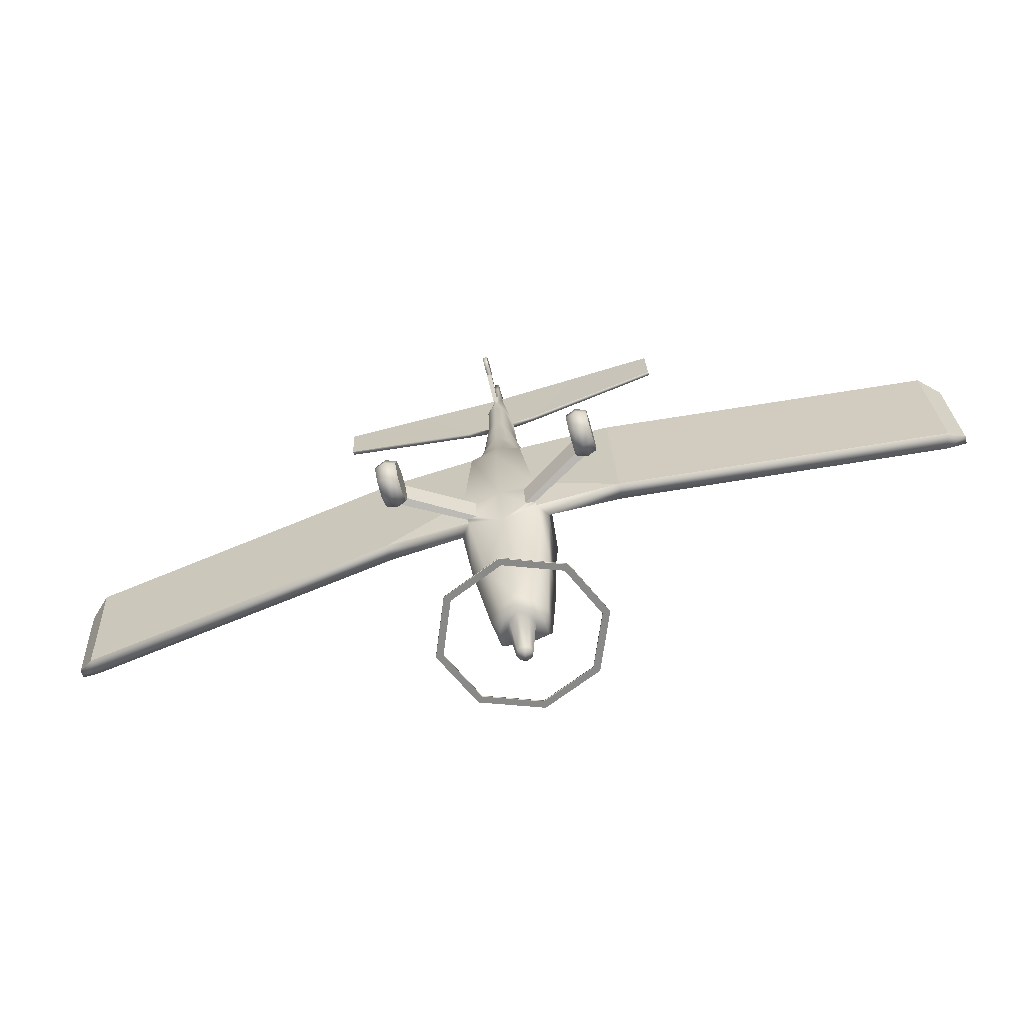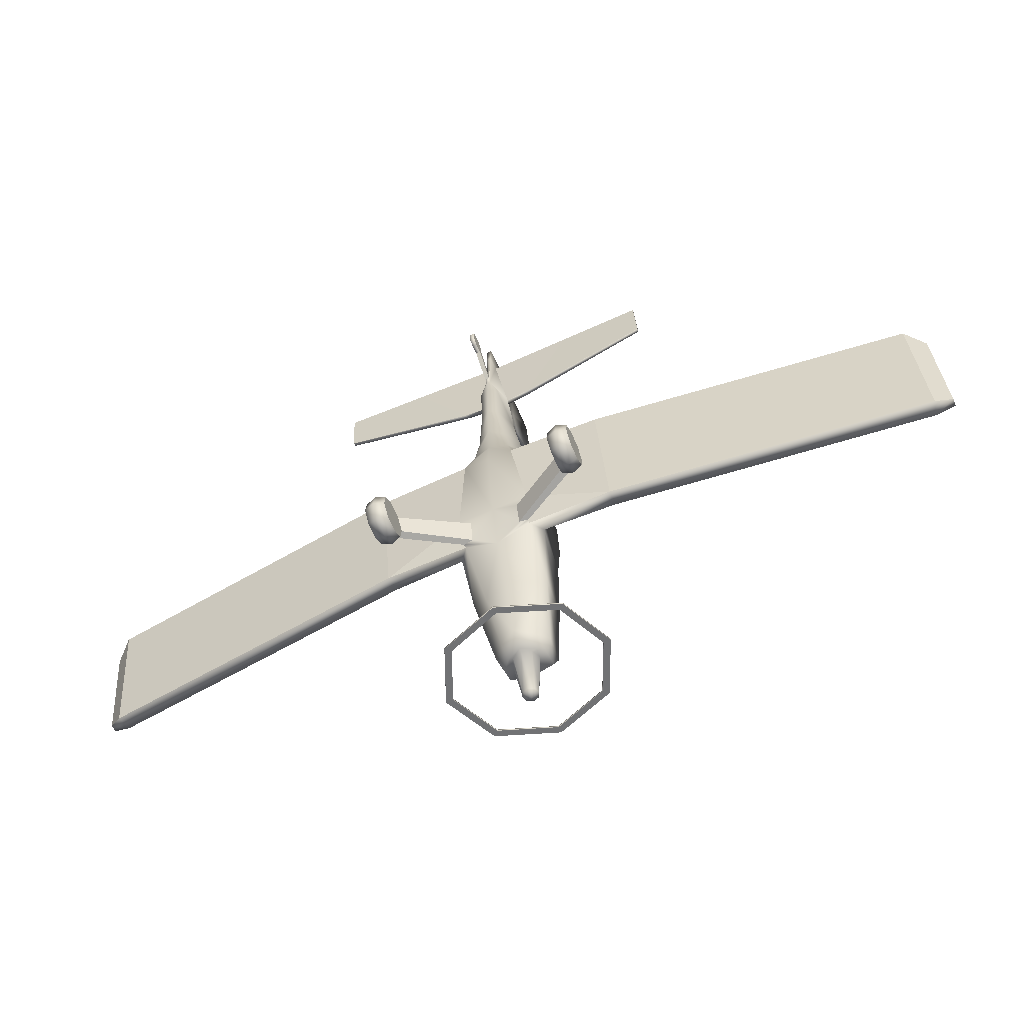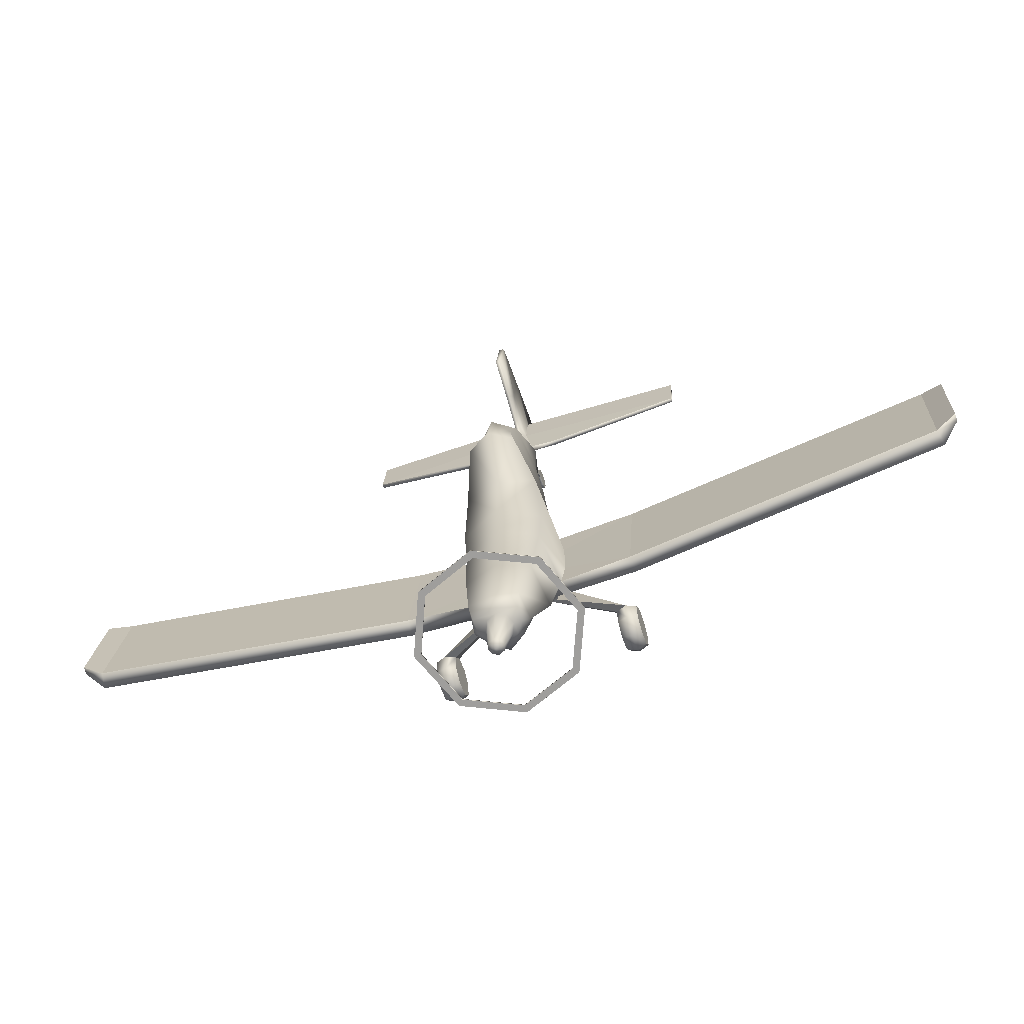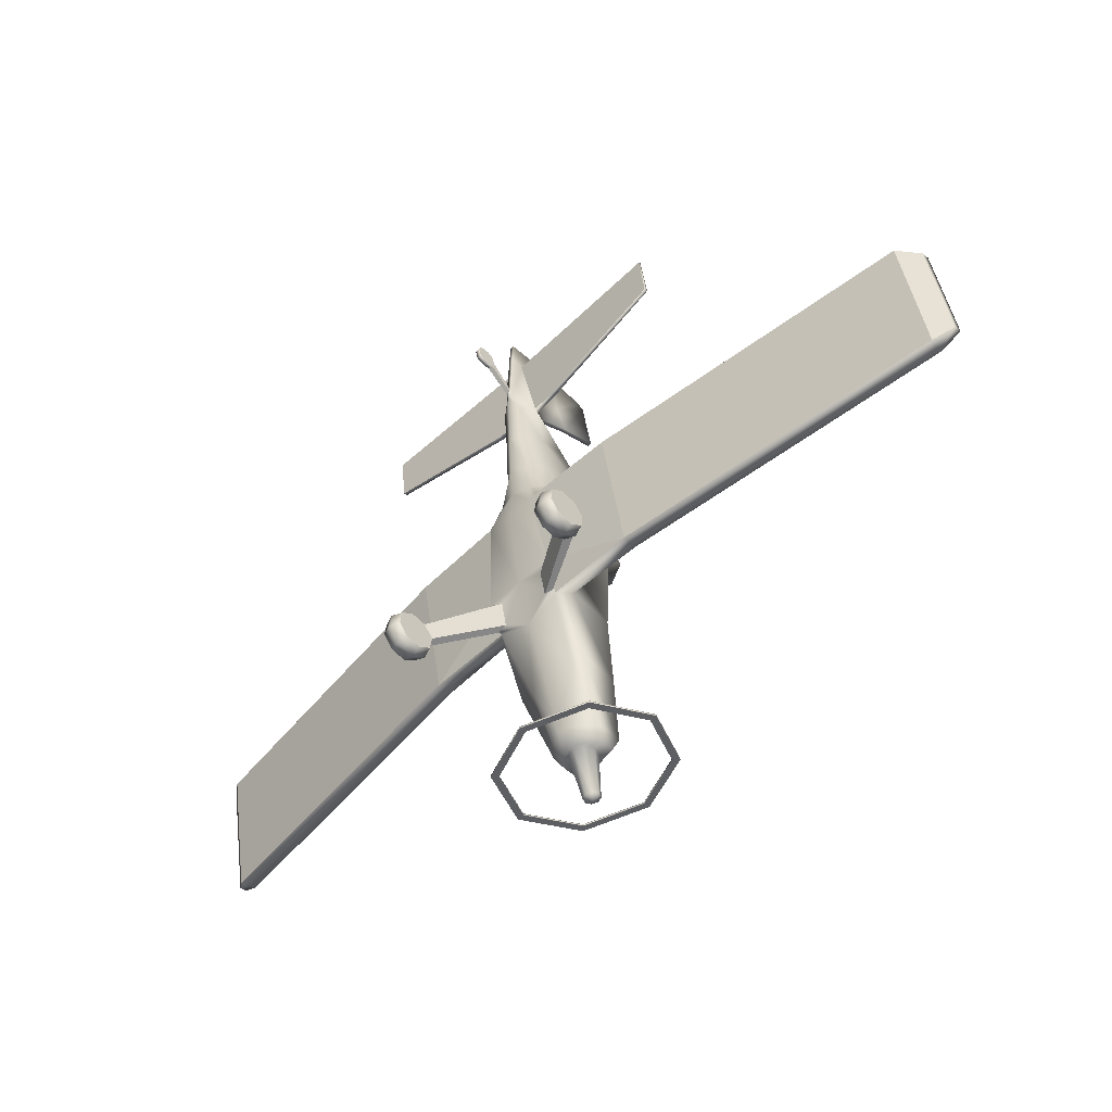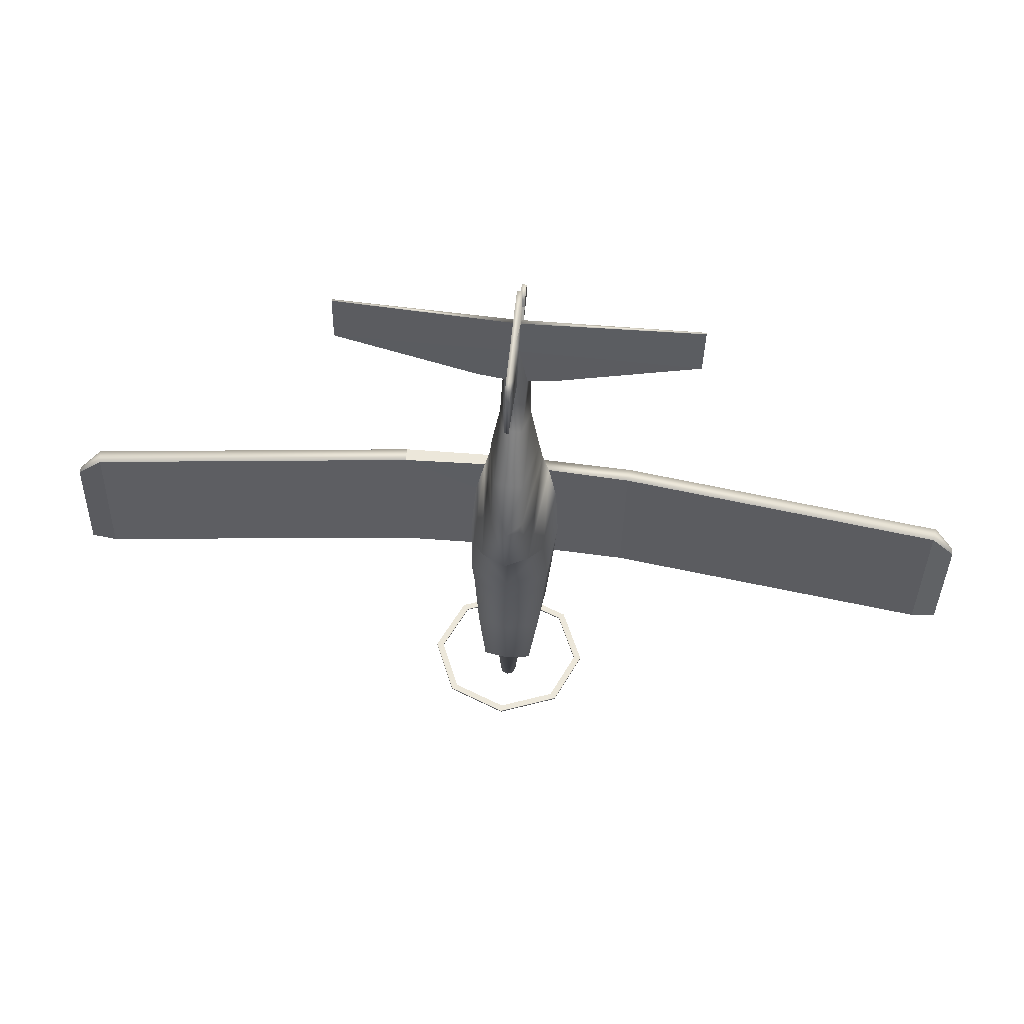
<metadata>
{"format":"obj","ext":"obj","renderer":"f3d","projection":"perspective","resolution":1024,"background":"white","views":[{"elev":-74.2,"azim":15.5,"up":"+Z"},{"elev":-66.0,"azim":23.3,"up":"+Z"},{"elev":-60.4,"azim":-161.3,"up":"+Z"},{"elev":-55.6,"azim":44.3,"up":"+Z"},{"elev":63.4,"azim":-174.0,"up":"+Z"}]}
</metadata>
<code>
o SS2T_Circle.000
v -1.518 -0.03636 0.00937
v -1.356 0.02311 0.02881
v -1.68 0.02311 0.02881
v -1.518 0.152 -0.2199
v -1.356 0.1815 -0.164
v -1.68 0.1815 -0.164
v -1.518 0.4491 -0.2432
v -1.356 0.4313 -0.1836
v -1.68 0.3376 0.1316
v -1.68 0.4313 -0.1836
v -1.518 0.6808 -0.04694
v -1.356 0.6262 -0.01854
v -1.356 0.3376 0.1316
v -1.68 0.6262 -0.01854
v -1.518 0.7115 0.2539
v -1.356 0.652 0.2345
v -1.68 0.652 0.2345
v -1.518 0.5231 0.4831
v -1.356 0.4936 0.4272
v -1.68 0.4936 0.4272
v -1.518 0.2261 0.5064
v -1.356 0.2438 0.4468
v -1.68 0.2438 0.4468
v -1.518 -0.005687 0.3102
v -1.356 0.0489 0.2818
v -1.68 0.0489 0.2818
v -0.5393 1.108 0.6768
v -0.3922 1.117 0.6324
v -0.5444 1.217 0.1572
v -0.3964 1.209 0.1955
v -0.9306 3.339 -2.096
v -1.316 2.429 -2.288
v -0.9306 1.518 -2.48
v -0.9306 1.524 -2.508
v -0.9306 3.345 -2.123
v -1.316 2.435 -2.315
v -0.8498 1.603 -2.491
v -1.202 2.435 -2.315
v -0.8498 1.597 -2.463
v -0.8498 3.26 -2.112
v -0.8498 3.266 -2.14
v -1.202 2.429 -2.288
v -0.3753 2.894 2.721
v -0.5379 1.047 2.311
v -0.4064 0.8411 2.269
v -0.58 2.374 2.064
v -0.6799 1.182 1.673
v -0.5969 2.304 0.374
v -0.6968 1.492 0.2026
v -0.5377 1.275 0.1568
v -0.3901 2.698 -1.81
v -0.439 2.262 -1.901
v -0.2643 2.063 -1.944
v -0.3496 2.606 -2.05
v -0.3396 2.388 -2.096
v -0.2238 2.226 -2.13
v -0.1522 2.537 -2.065
v -0.2152 2.388 -2.096
v -0.1522 2.239 -2.128
v -0.09097 2.63 -2.828
v -0.1286 2.541 -2.847
v -0.09097 2.452 -2.865
v -0.1743 1.239 5.523
v -0.2114 1.15 5.512
v -0.1495 0.8145 5.275
v -0.03612 1.135 6.208
v -0.03612 0.7557 5.627
v -1.873 0.8863 2.279
v -1.854 1.113 2.325
v -1.876 1.294 0.1969
v -1.854 1.55 0.2511
v -6.959 1.49 2.333
v -6.912 1.712 2.378
v -6.966 1.892 0.2757
v -6.912 2.143 0.3286
v -7.25 1.757 2.215
v -7.25 1.867 2.238
v -7.25 2.086 0.5309
v -7.25 2.21 0.5575
v -0.05396 0.9628 6.822
v -0.03815 1.034 6.834
v -2.785 1.017 6.071
v -2.785 1.079 6.091
v -2.785 0.9185 6.857
v -2.785 0.9527 6.868
v -0.5813 1.083 0.7483
v -0.6405 2.294 0.9708
v -0.7404 1.364 0.8078
v -0.3927 1.775 -0.8965
v -0.5185 2.484 -0.7855
v -0.6009 1.781 -0.8953
v -0.1497 0.883 4.376
v -0.2456 1.296 4.639
v -0.1497 1.834 4.98
v -0.03679 0.7797 7.327
v -0.03483 1.398 5.69
v -0.03679 2.457 7.269
v -0.03679 2.337 7.335
v -0.03483 2.647 6.38
v -0.03081 0.7642 6.901
v -0.03679 1.684 7.346
v -0.03483 2.038 6.11
v -0.03483 1.83 6.527
v -0.2321 1.009 3.54
v -0.2321 2.35 4.159
v -0.3838 1.287 3.622
v -0.292 0.97 2.908
v -0.2449 2.668 3.452
v -0.4336 1.163 2.988
v -0.03679 1.094 7.367
v -0.03483 1.641 5.869
v -0.03509 0.7269 5.762
v -0.02882 0.7412 5.857
v -0.0385 0.3019 6.078
v -0.0385 0.348 6.204
v -0.0385 0.005667 6.245
v -0.0385 0.05177 6.372
v -0.0385 0.05273 6.105
v -0.0385 0.1515 6.05
v -0.0385 0.2083 6.396
v -0.0385 0.307 6.341
v 1.518 -0.03636 0.00937
v 1.356 0.02311 0.02881
v 1.68 0.02311 0.02881
v 1.518 0.152 -0.2199
v 1.356 0.1815 -0.164
v 1.68 0.1815 -0.164
v 1.518 0.4491 -0.2432
v 1.356 0.4313 -0.1836
v 1.68 0.3376 0.1316
v 1.68 0.4313 -0.1836
v 1.518 0.6808 -0.04694
v 1.356 0.6262 -0.01854
v 1.356 0.3376 0.1316
v 1.68 0.6262 -0.01854
v 1.518 0.7115 0.2539
v 1.356 0.652 0.2345
v 1.68 0.652 0.2345
v 1.518 0.5231 0.4831
v 1.356 0.4936 0.4272
v 1.68 0.4936 0.4272
v 1.518 0.2261 0.5064
v 1.356 0.2438 0.4468
v 1.68 0.2438 0.4468
v 1.518 -0.005687 0.3102
v 1.356 0.0489 0.2818
v 1.68 0.0489 0.2818
v 0.5393 1.108 0.6768
v 0.3922 1.117 0.6324
v 0.5444 1.217 0.1572
v 0.3964 1.209 0.1955
v 0.9306 3.339 -2.096
v 1.316 2.429 -2.288
v 0.9306 1.518 -2.48
v 0.9306 1.524 -2.508
v 0.9306 3.345 -2.123
v 1.316 2.435 -2.315
v 0.8498 1.603 -2.491
v 1.202 2.435 -2.315
v 0.8498 1.597 -2.463
v 0.8498 3.26 -2.112
v 0.8498 3.266 -2.14
v 1.202 2.429 -2.288
v -0 3.716 -2.016
v -0 1.141 -2.56
v -0 1.147 -2.587
v -0 3.722 -2.044
v -0 1.253 -2.536
v -0 3.605 -2.04
v -0 3.61 -2.067
v -0 1.259 -2.564
v -0 3.097 2.764
v 0.3753 2.894 2.721
v 0.5379 1.047 2.311
v 0.4064 0.8411 2.269
v -0 0.8467 2.27
v -0 2.578 1.943
v 0.58 2.374 2.064
v 0.6799 1.182 1.673
v -0 2.595 0.4082
v 0.5969 2.304 0.374
v 0.6968 1.492 0.2026
v 0.5377 1.275 0.1568
v -0 1.284 -0.1132
v -0 2.763 -1.796
v 0.3901 2.698 -1.81
v 0.439 2.262 -1.901
v 0.2643 2.063 -1.944
v -0 1.883 -1.982
v -0 2.675 -2.035
v 0.3496 2.606 -2.05
v 0.3396 2.388 -2.096
v 0.2238 2.226 -2.13
v -0 2.113 -2.154
v -0 2.598 -2.052
v 0.1522 2.537 -2.065
v 0.2152 2.388 -2.096
v 0.1522 2.239 -2.128
v -0 2.177 -2.141
v -0 2.667 -2.82
v 0.09097 2.63 -2.828
v 0.1286 2.541 -2.847
v 0.09097 2.452 -2.865
v -0 2.415 -2.873
v -0 2.557 -2.922
v 0.1743 1.239 5.523
v 0.2114 1.15 5.512
v 0.1495 0.8145 5.275
v -0 0.7538 5.262
v 0.03612 1.135 6.208
v 0.03612 0.7557 5.627
v -0 0.7407 5.626
v 1.873 0.8863 2.279
v 1.854 1.113 2.325
v 1.876 1.294 0.1969
v 1.854 1.55 0.2511
v 6.959 1.49 2.333
v 6.912 1.712 2.378
v 6.966 1.892 0.2757
v 6.912 2.143 0.3286
v 7.25 1.757 2.215
v 7.25 1.867 2.238
v 7.25 2.086 0.5309
v 7.25 2.21 0.5575
v 0.05396 0.9628 6.822
v 0.03815 1.034 6.834
v 2.785 1.017 6.071
v 2.785 1.079 6.091
v 2.785 0.9185 6.857
v 2.785 0.9527 6.868
v 0.5813 1.083 0.7483
v -0 1.079 0.7475
v 0.6405 2.294 0.9708
v 0.7404 1.364 0.8078
v -0 2.606 1.011
v 0.3927 1.775 -0.8965
v -0 1.582 -0.9372
v 0.5185 2.484 -0.7855
v 0.6009 1.781 -0.8953
v -0 2.648 -0.7508
v -0 0.7947 4.357
v 0.1497 0.883 4.376
v 0.2456 1.296 4.639
v 0.1497 1.834 4.98
v -0 1.878 5.051
v 0.03679 0.7797 7.327
v 0.03483 1.398 5.69
v 0.03679 2.457 7.269
v 0.03679 2.337 7.335
v 0.03483 2.647 6.38
v 0.03081 0.7642 6.901
v 0.03679 1.684 7.346
v 0.03483 2.038 6.11
v 0.03483 1.83 6.527
v 0.2321 1.009 3.54
v 0.2321 2.35 4.159
v -0 2.412 4.237
v -0 0.8368 3.503
v 0.3838 1.287 3.622
v 0.292 0.97 2.908
v 0.2449 2.668 3.452
v -0 2.924 3.486
v -0 0.8865 2.89
v 0.4336 1.163 2.988
v 0.03679 1.094 7.367
v 0.03483 1.641 5.869
v 0.03509 0.7269 5.762
v 0.02882 0.7412 5.857
v 0.0385 0.3019 6.078
v 0.0385 0.348 6.204
v 0.0385 0.005667 6.245
v 0.0385 0.05177 6.372
v 0.0385 0.05273 6.105
v 0.0385 0.1515 6.05
v 0.0385 0.2083 6.396
v 0.0385 0.307 6.341
v -1.419 0.9407 6.839
v -1.412 0.9935 6.851
v -0.5939 1.135 5.532
v -0.5862 1.21 5.547
v 1.419 0.9407 6.839
v 1.412 0.9935 6.851
v 0.5939 1.135 5.532
v 0.5862 1.21 5.547
f 19 22 13
f 6 3 9
f 10 6 9
f 2 5 13
f 15 18 27 29
f 26 23 9
f 22 25 13
f 5 8 13
f 20 17 9
f 3 26 9
f 17 14 9
f 25 2 13
f 8 12 13
f 23 20 9
f 12 16 13
f 14 10 9
f 16 19 13
f 18 19 28 27
f 19 16 30 28
f 16 15 29 30
f 38 36 35 41
f 169 164 31 40
f 39 33 165 168
f 37 34 36 38
f 40 31 32 42
f 171 166 34 37
f 41 35 167 170
f 42 32 33 39
f 88 49 71
f 44 47 69
f 68 70 86 45
f 72 74 70 68
f 72 76 78 74
f 73 75 79 77
f 63 280 83 66
f 81 66 85 278
f 83 85 66
f 50 86 70
f 73 69 71 75
f 115 270 268 113
f 113 112 114 115
f 120 118 116 117
f 115 114 119 121
f 121 119 118 120
f 140 134 143
f 127 130 124
f 131 130 127
f 123 134 126
f 136 150 148 139
f 147 130 144
f 143 134 146
f 126 134 129
f 141 130 138
f 124 130 147
f 138 130 135
f 146 134 123
f 129 134 133
f 144 130 141
f 133 134 137
f 135 130 131
f 137 134 140
f 139 148 149 140
f 140 149 151 137
f 137 151 150 136
f 159 162 156 157
f 169 161 152 164
f 160 168 165 154
f 158 159 157 155
f 161 163 153 152
f 171 158 155 166
f 162 170 167 156
f 163 160 154 153
f 182 234 216
f 175 213 214 174
f 174 214 179
f 175 231 215 213
f 213 215 219 217
f 277 84 82 279
f 221 217 219 223
f 218 222 224 220
f 206 210 228 284
f 210 226 282 230
f 210 230 228
f 183 215 231
f 214 218 220 216
f 268 270 269 267
f 275 272 271 273
f 270 276 274 269
f 276 275 273 274
f 47 88 71 69
f 281 283 227 229
f 214 216 234 179
f 267 269 114 112
f 80 277 279 64
f 225 207 283 281
f 1 4 5 2
f 1 3 6 4
f 4 7 8 5
f 6 10 7 4
f 7 11 12 8
f 10 14 11 7
f 11 15 16 12
f 14 17 15 11
f 17 20 18 15
f 18 21 22 19
f 20 23 21 18
f 21 24 25 22
f 23 26 24 21
f 24 1 2 25
f 26 3 1 24
f 164 167 35 31
f 32 36 34 33
f 31 35 36 32
f 33 34 166 165
f 39 168 171 37
f 37 38 42 39
f 41 170 169 40
f 42 38 41 40
f 44 43 46 47
f 43 172 177 46
f 29 27 86 50
f 88 87 48 49
f 87 235 180 48
f 91 90 51 52
f 89 91 52 53
f 90 240 185 51
f 189 53 56 194
f 52 51 54 55
f 53 52 55 56
f 51 185 190 54
f 54 190 195 57
f 194 56 59 199
f 55 54 57 58
f 56 55 58 59
f 59 58 61 62
f 57 195 200 60
f 199 59 62 204
f 58 57 60 61
f 62 61 205
f 60 200 205
f 204 62 205
f 61 60 205
f 92 241 209 65
f 94 93 64 63
f 93 92 65 64
f 66 111 96 63
f 64 65 67
f 245 94 96
f 65 209 212 67
f 278 85 84 277
f 70 74 75 71
f 49 50 70 71
f 45 44 69 68
f 176 232 231 175
f 69 73 72 68
f 72 73 77 76
f 75 74 78 79
f 207 225 211
f 279 82 83 280
f 77 79 78 76
f 46 177 235 87
f 47 46 87 88
f 48 180 240 90
f 50 49 91 89
f 49 48 90 91
f 184 50 89 237
f 257 105 94 245
f 106 104 92 93
f 105 106 93 94
f 104 258 241 92
f 66 81 101 103
f 246 265 110 95
f 97 248 250 99
f 113 268 251 100
f 96 247 245
f 102 103 97 99
f 103 101 98 97
f 94 63 96
f 265 252 101 110
f 98 249 248 97
f 117 272 275 120
f 189 237 89 53
f 80 110 101 81
f 111 66 103 102
f 252 249 98 101
f 246 95 100 251
f 107 263 258 104
f 108 109 106 105
f 109 107 104 106
f 262 108 105 257
f 172 43 108 262
f 44 45 107 109
f 43 44 109 108
f 45 176 263 107
f 102 253 266 111
f 95 110 80 100
f 100 80 67
f 100 67 112 113
f 267 112 212
f 67 212 112
f 271 272 117 116
f 273 271 116 118
f 269 274 119 114
f 275 276 121 120
f 274 273 118 119
f 276 270 115 121
f 28 232 86 27
f 29 50 184 30
f 30 184 232 28
f 122 123 126 125
f 122 125 127 124
f 125 126 129 128
f 127 125 128 131
f 128 129 133 132
f 131 128 132 135
f 132 133 137 136
f 135 132 136 138
f 138 136 139 141
f 139 140 143 142
f 141 139 142 144
f 142 143 146 145
f 144 142 145 147
f 145 146 123 122
f 147 145 122 124
f 164 152 156 167
f 153 154 155 157
f 152 153 157 156
f 154 165 166 155
f 160 158 171 168
f 158 160 163 159
f 162 161 169 170
f 163 161 162 159
f 174 179 178 173
f 80 64 67
f 173 178 177 172
f 150 183 231 148
f 234 182 181 233
f 233 181 180 235
f 239 187 186 238
f 236 188 187 239
f 238 186 185 240
f 189 194 193 188
f 187 192 191 186
f 188 193 192 187
f 186 191 190 185
f 191 196 195 190
f 194 199 198 193
f 192 197 196 191
f 193 198 197 192
f 198 203 202 197
f 196 201 200 195
f 199 204 203 198
f 197 202 201 196
f 203 205 202
f 201 205 200
f 204 205 203
f 202 205 201
f 242 208 209 241
f 244 206 207 243
f 243 207 208 242
f 210 206 247 266
f 208 207 211
f 244 245 247
f 208 211 212 209
f 282 281 229 230
f 215 216 220 219
f 182 216 215 183
f 214 213 217 218
f 217 221 222 218
f 220 224 223 219
f 283 284 228 227
f 221 223 224 222
f 178 233 235 177
f 179 234 233 178
f 181 238 240 180
f 183 236 239 182
f 182 239 238 181
f 184 237 236 183
f 257 245 244 256
f 259 243 242 255
f 256 244 243 259
f 255 242 241 258
f 210 254 252 226
f 253 250 248 254
f 254 248 249 252
f 244 247 206
f 189 188 236 237
f 225 226 252 265
f 266 253 254 210
f 260 255 258 263
f 261 256 259 264
f 264 259 255 260
f 262 257 256 261
f 228 230 229 227
f 172 262 261 173
f 174 264 260 175
f 173 261 264 174
f 175 260 263 176
f 246 251 225 265
f 251 211 225
f 251 268 267 211
f 211 267 212
f 149 148 231 232
f 150 151 184 183
f 151 149 232 184
f 82 84 85 83
f 45 86 232 176
f 111 266 247 96
f 99 250 253 102
f 64 279 280 63
f 81 278 277 80
f 207 206 284 283
f 226 225 281 282

</code>
